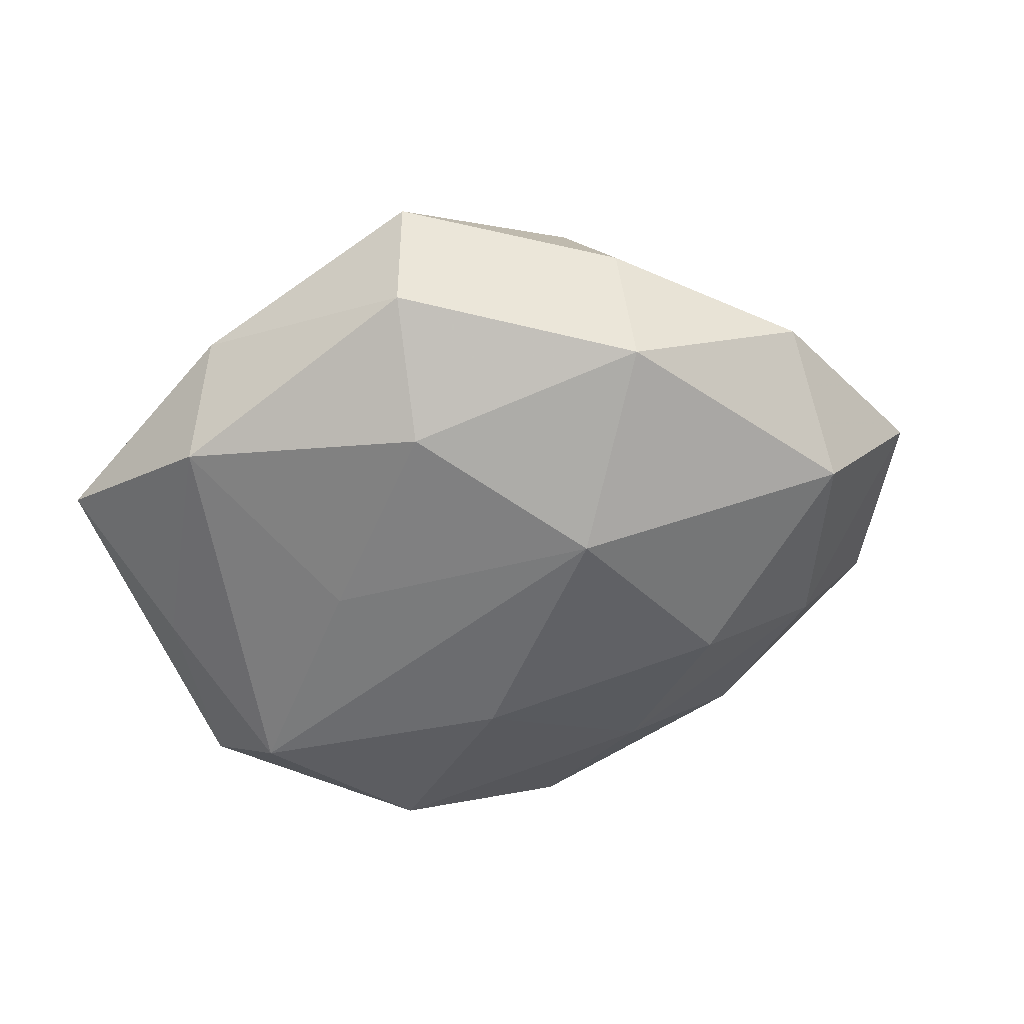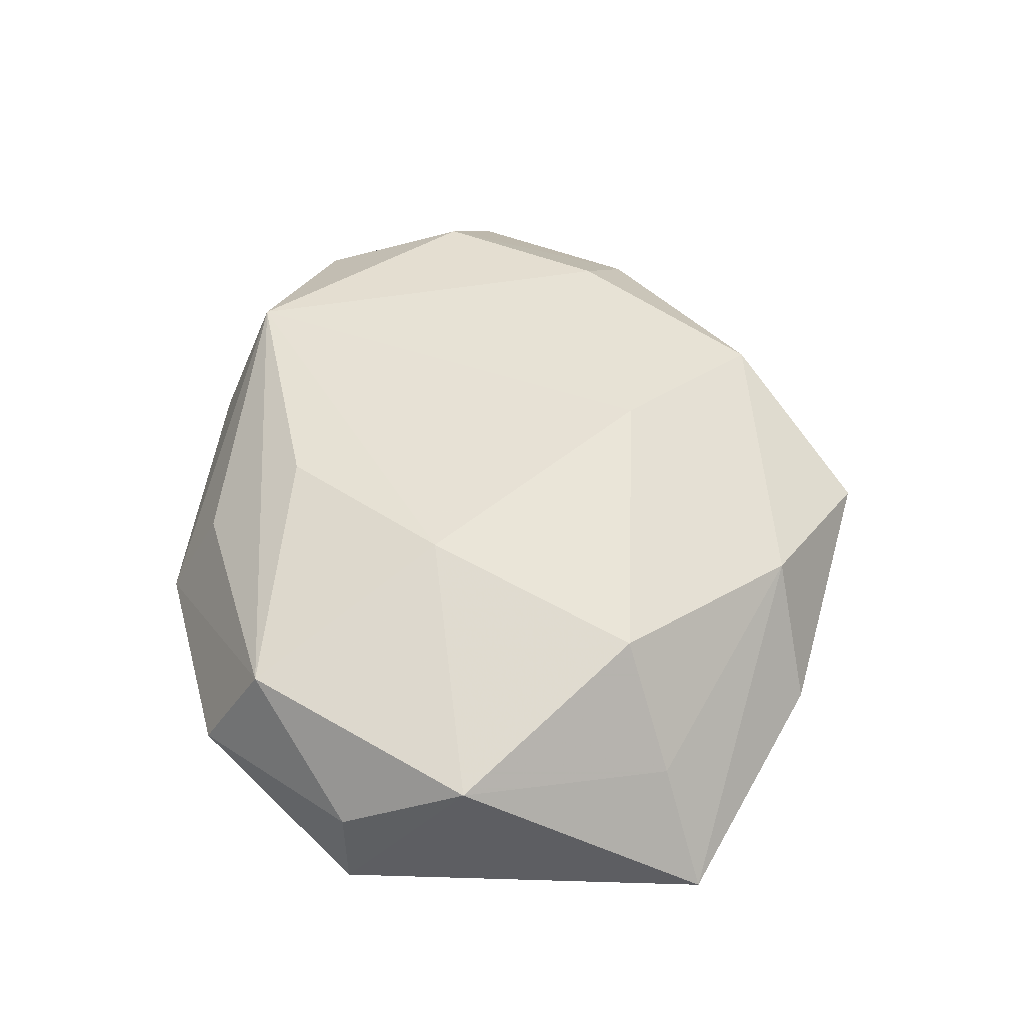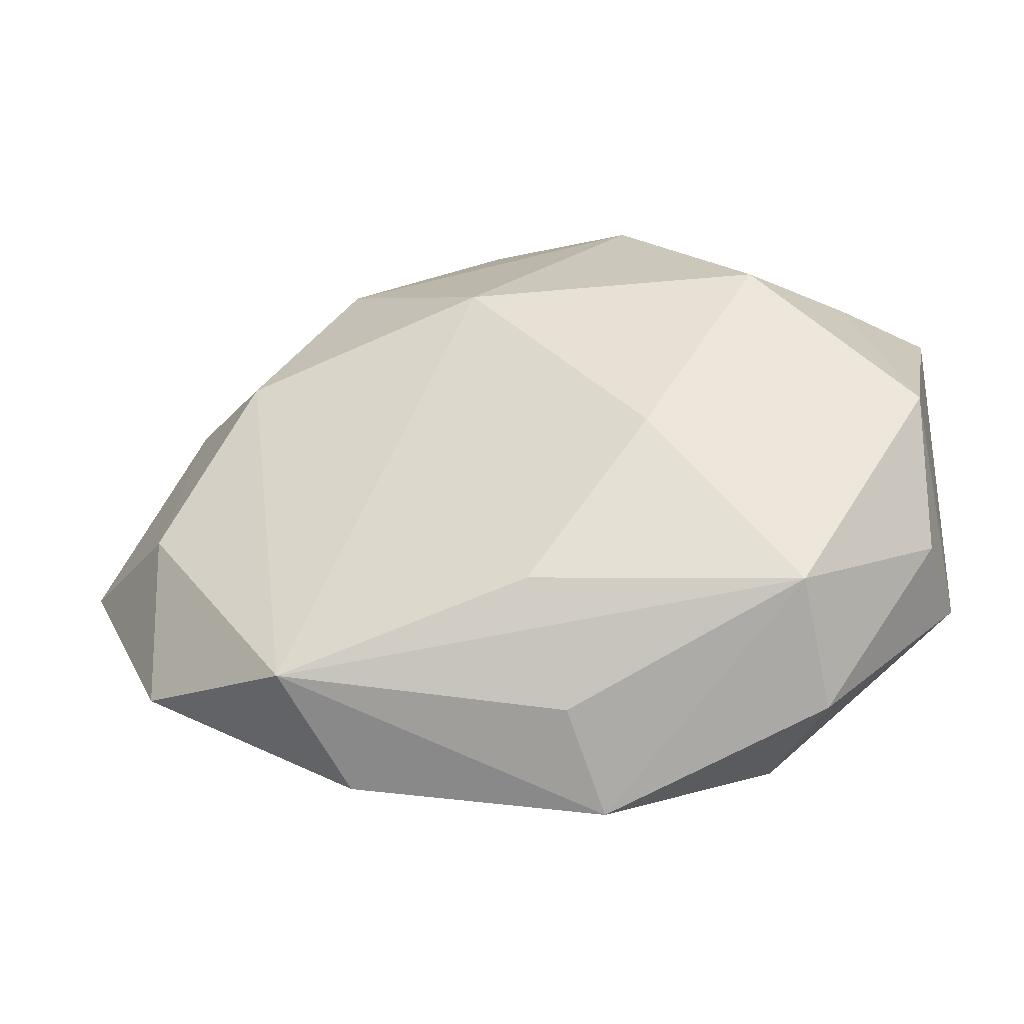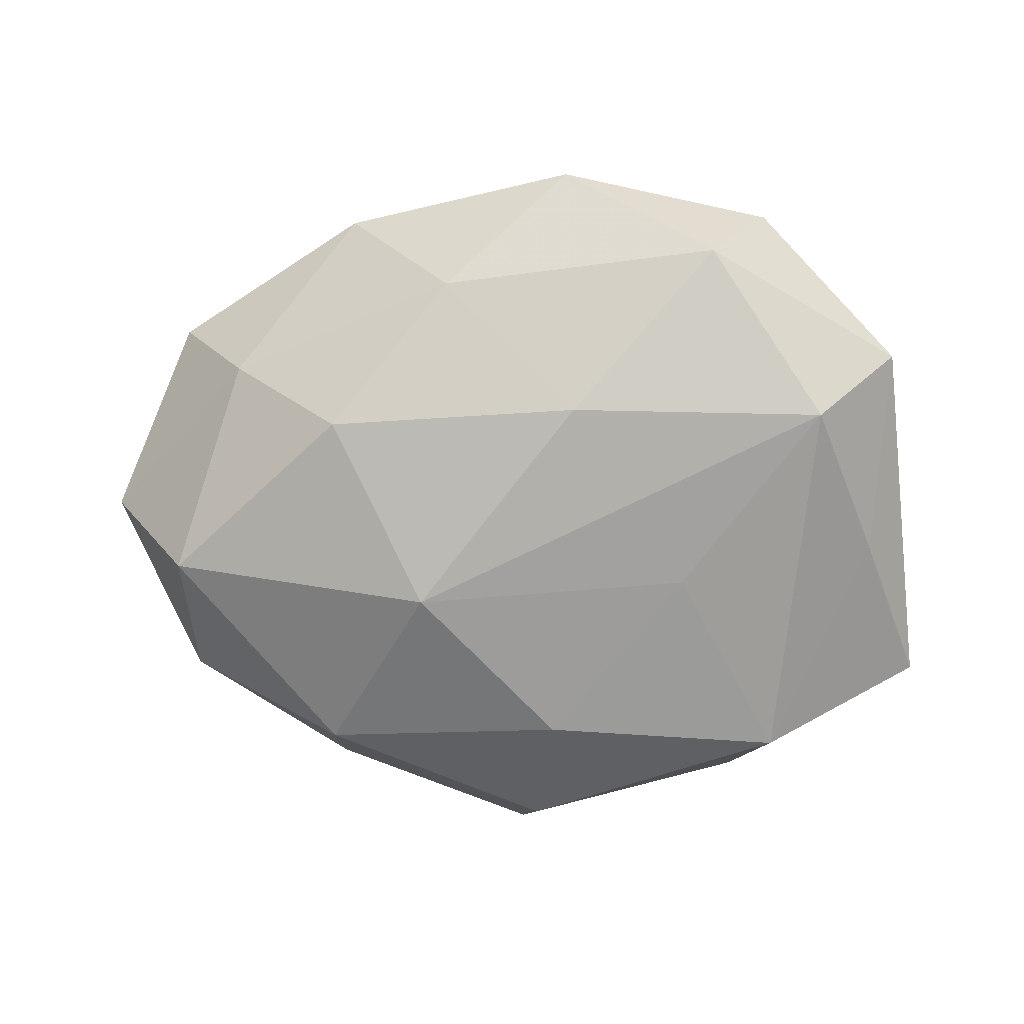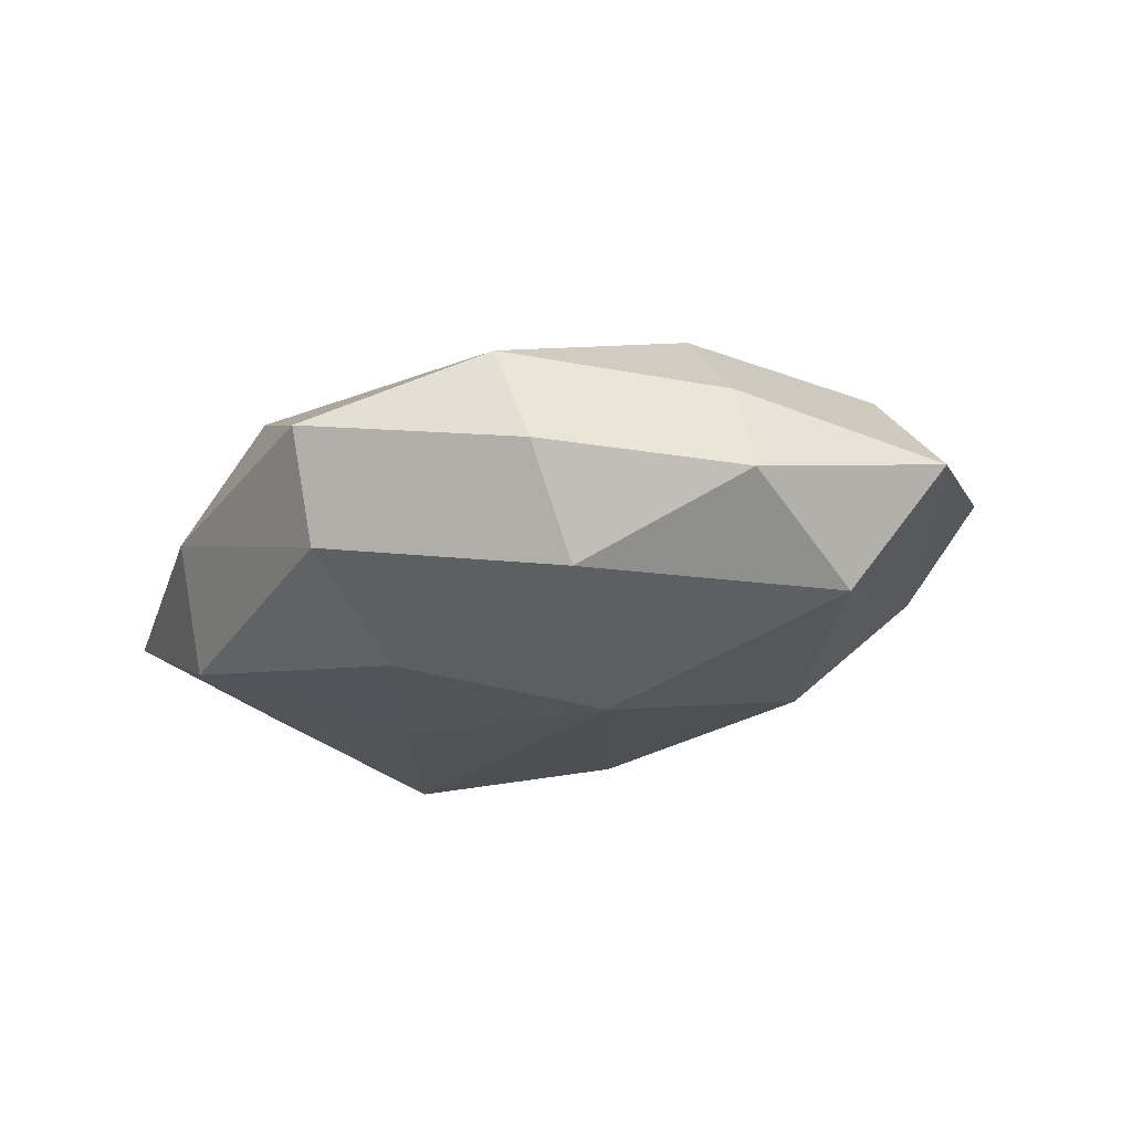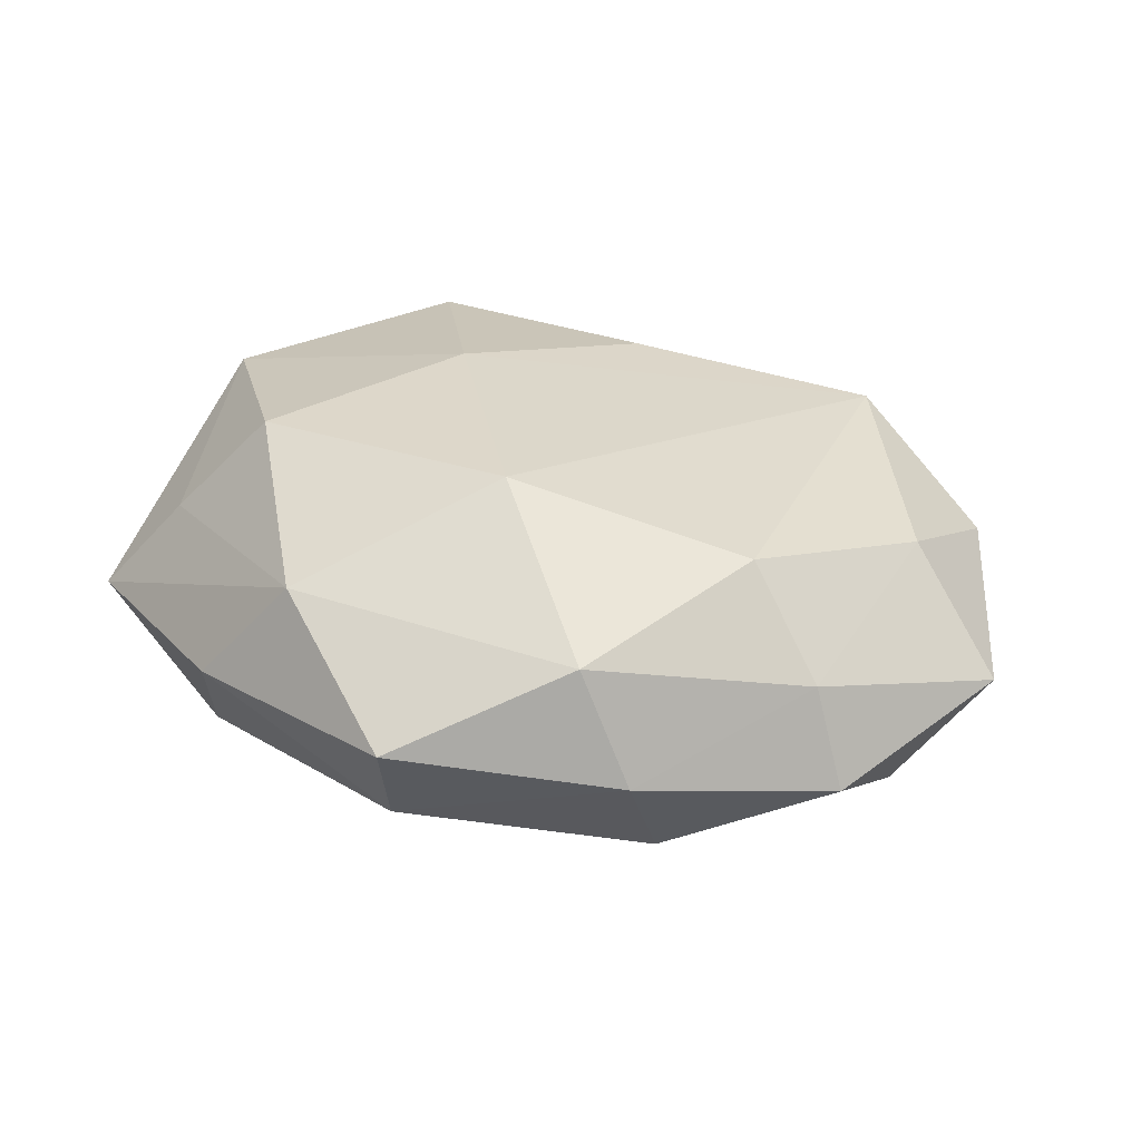
<metadata>
{"format":"obj","ext":"obj","renderer":"f3d","projection":"perspective","resolution":1024,"background":"white","views":[{"elev":-56.0,"azim":-161.0,"up":"+Z"},{"elev":53.9,"azim":90.8,"up":"+Z"},{"elev":-45.1,"azim":12.0,"up":"+Y"},{"elev":-77.1,"azim":3.3,"up":"+Z"},{"elev":-20.5,"azim":-137.1,"up":"+Z"},{"elev":35.2,"azim":-151.5,"up":"+Z"}]}
</metadata>
<code>
v 0.0007731 -0.02325 0.01464
v -0.03366 -0.01921 -0.006371
v 0.02711 -0.03223 0.0002121
v -0.03757 0.01367 0.005986
v -0.01942 0.0278 0.01098
v -0.003781 0.01397 0.01957
v 0.04038 -0.003578 0.01173
v 0.02688 -0.02592 0.01183
v -0.02268 -0.01385 -0.01567
v 0.02459 0.02699 -0.01208
v 0.02525 0.01336 0.01706
v 0.01136 0.0306 0.01153
v 0.03427 0.0176 0.006304
v -0.02558 0.02332 -0.01153
v -0.03915 -0.006959 0.01087
v 0.0207 0.03338 -0.0002696
v 0.04231 0.02135 -0.003997
v 0.03676 0.004799 -0.01021
v 0.004611 -0.03869 -0.003392
v -0.01413 0.005933 -0.01922
v 0.03923 -0.01648 0.003424
v -0.04984 -0.00318 -0.0001161
v -0.009425 -0.02795 -0.01003
v 0.02016 -0.03006 -0.01129
v -0.004615 0.04019 0.003567
v -0.04162 0.01585 -0.003781
v -0.01983 -0.03429 0.0001541
v -0.04056 -0.02236 0.003758
v -0.04165 0.001957 -0.01232
v 0.01489 0.006125 -0.01623
v 0.002853 -0.03334 0.006371
v 0.04041 -0.01634 -0.00649
v 0.03079 -0.01196 -0.01637
v -0.0004307 0.02274 -0.01555
v 0.01359 -0.007233 0.01789
v 0.003791 -0.01434 -0.01788
v -0.0255 0.02905 -0.0003101
v -0.02859 0.009563 0.01529
v -0.002811 0.03566 -0.007282
v -0.02441 -0.02893 0.01206
f 17 32 18
f 18 32 33
f 18 10 17
f 33 10 18
f 8 19 3
f 3 21 8
f 32 21 3
f 1 40 8
f 31 19 8
f 8 40 31
f 31 40 19
f 4 26 22
f 38 40 6
f 27 40 28
f 19 40 27
f 8 21 7
f 7 13 11
f 17 13 7
f 7 32 17
f 7 21 32
f 24 3 19
f 24 36 33
f 33 32 24
f 32 3 24
f 35 11 6
f 6 40 35
f 40 1 35
f 35 1 8
f 8 7 35
f 35 7 11
f 17 10 16
f 10 39 16
f 16 39 25
f 29 26 14
f 29 22 26
f 37 26 4
f 14 26 37
f 37 39 14
f 25 39 37
f 4 38 5
f 5 37 4
f 25 37 5
f 5 38 6
f 28 40 15
f 40 38 15
f 15 22 28
f 4 22 15
f 15 38 4
f 30 10 33
f 20 36 9
f 20 29 14
f 9 29 20
f 33 36 20
f 20 30 33
f 2 27 28
f 2 29 9
f 28 22 2
f 22 29 2
f 9 36 23
f 36 24 23
f 23 24 19
f 19 27 23
f 23 2 9
f 27 2 23
f 11 13 12
f 12 16 25
f 12 13 17
f 17 16 12
f 6 11 12
f 12 5 6
f 25 5 12
f 10 30 34
f 30 20 34
f 34 20 14
f 14 39 34
f 34 39 10

</code>
